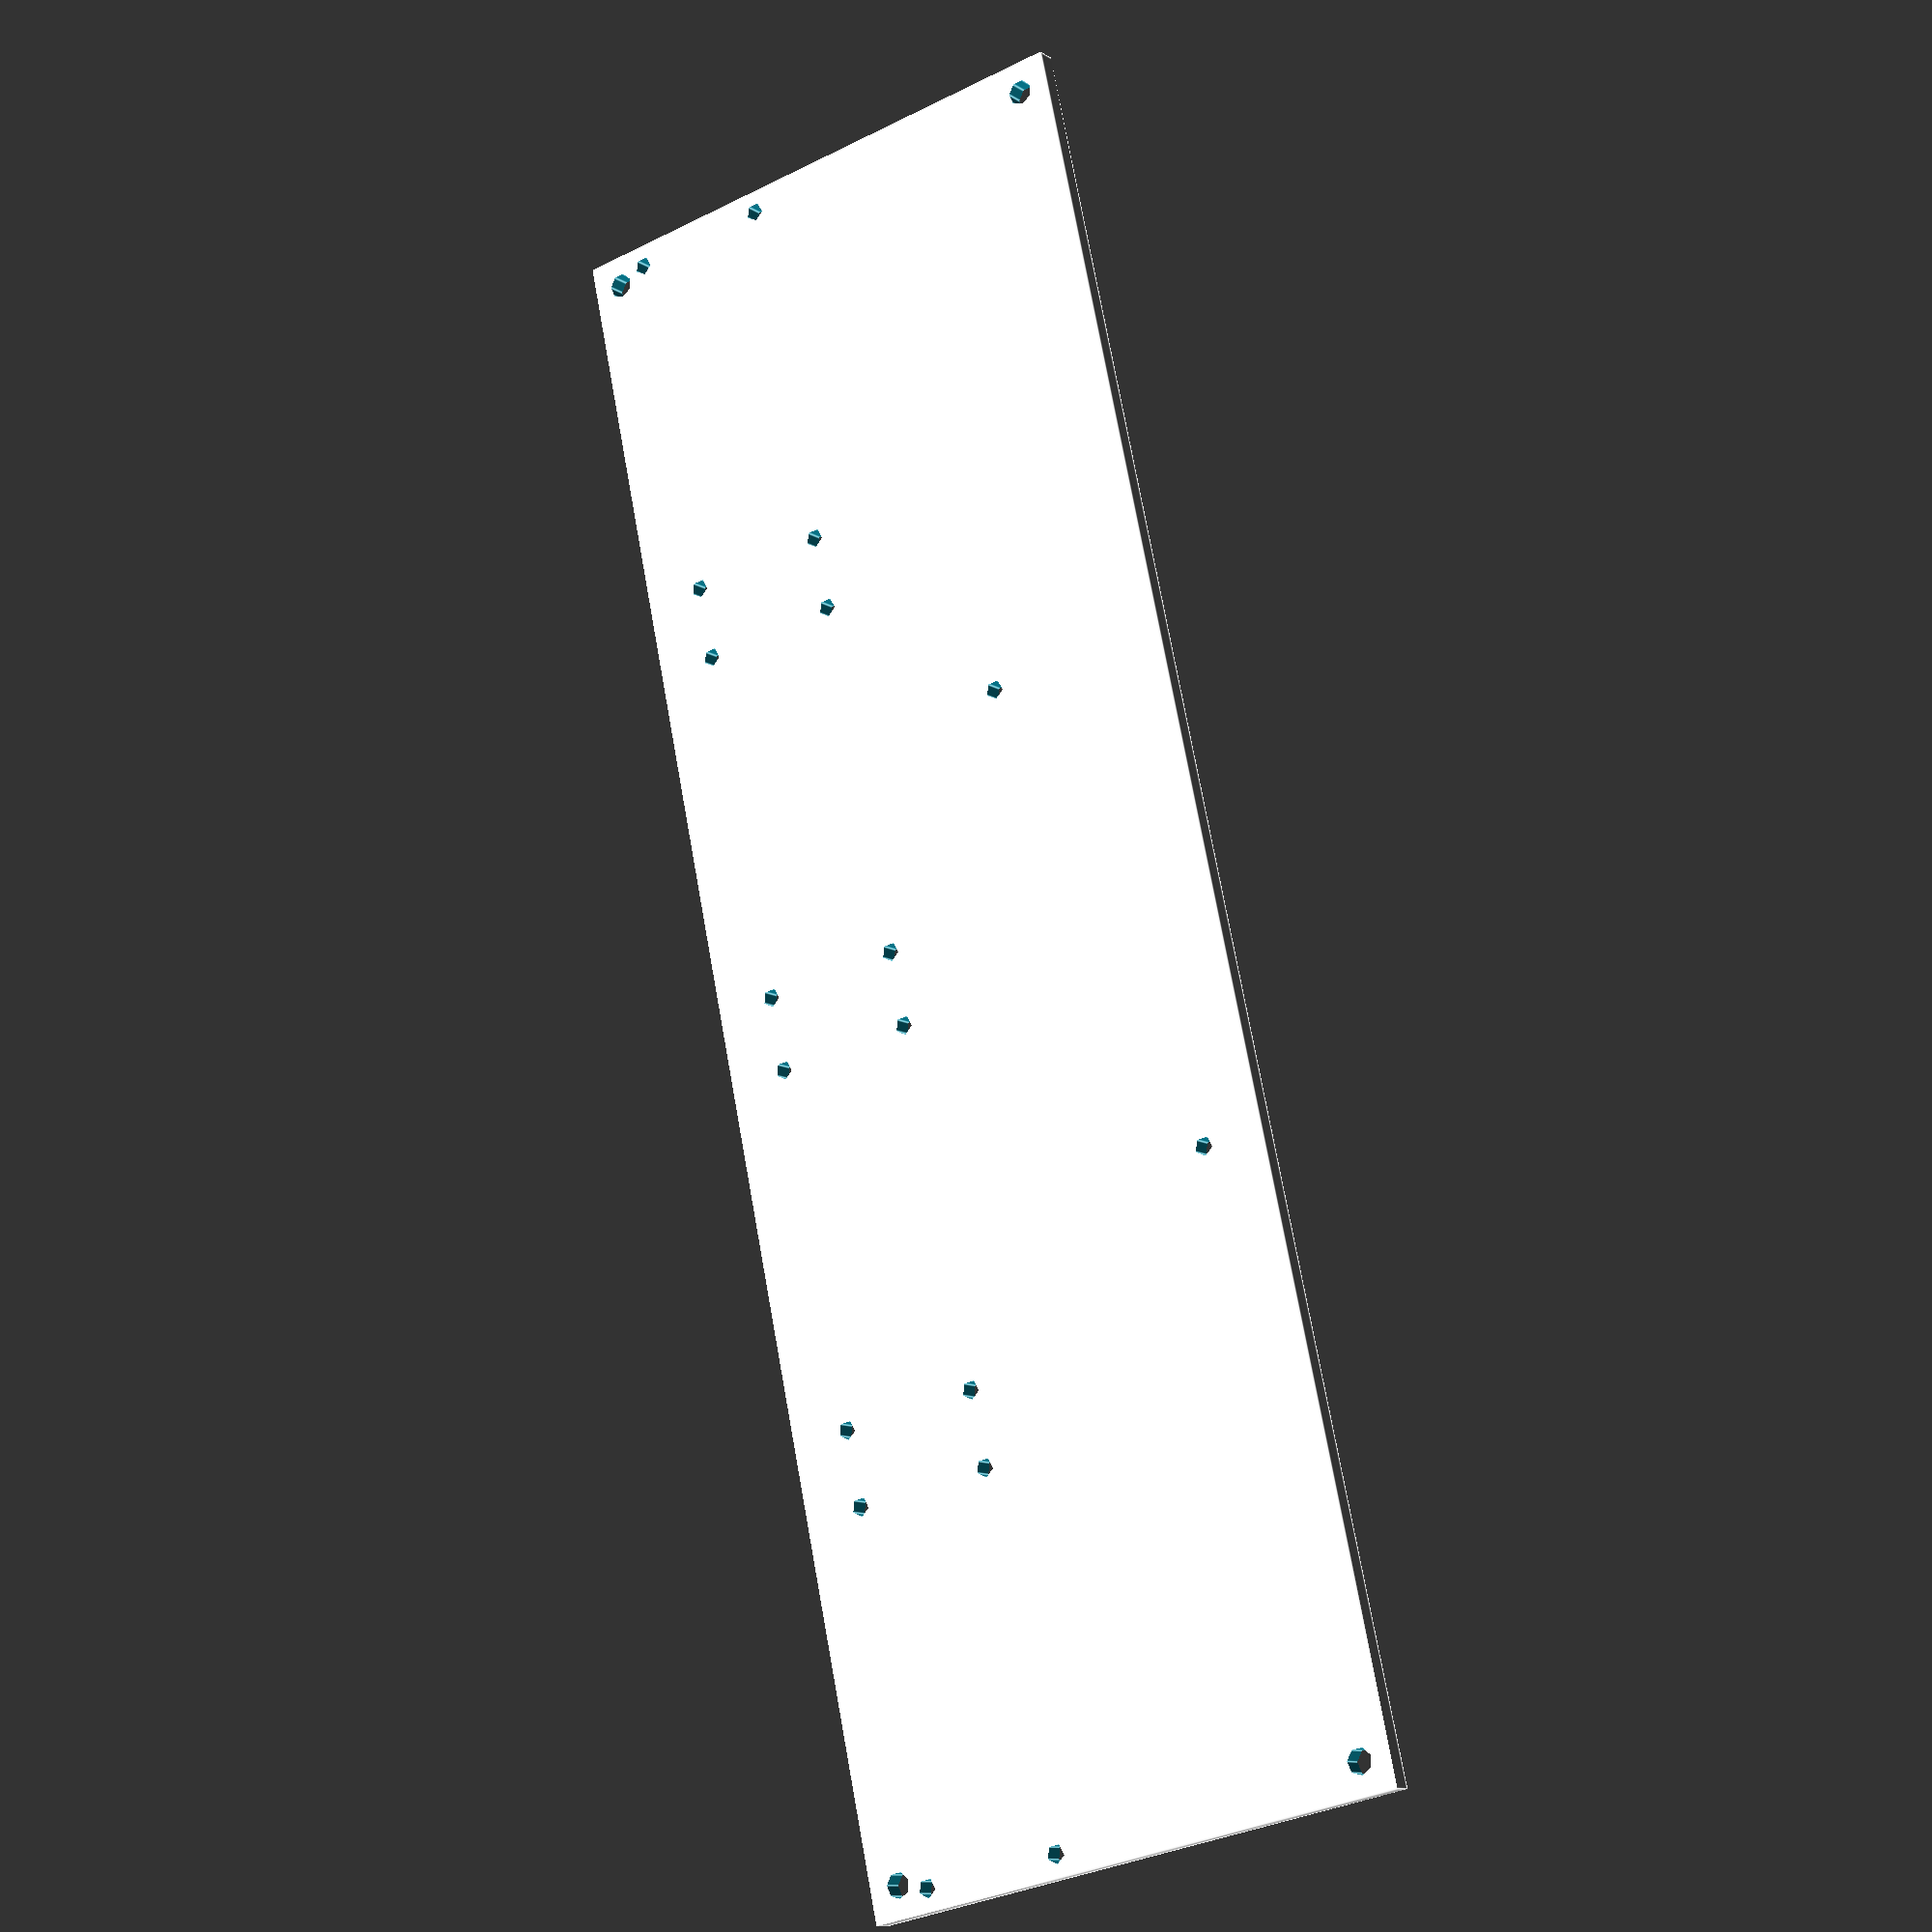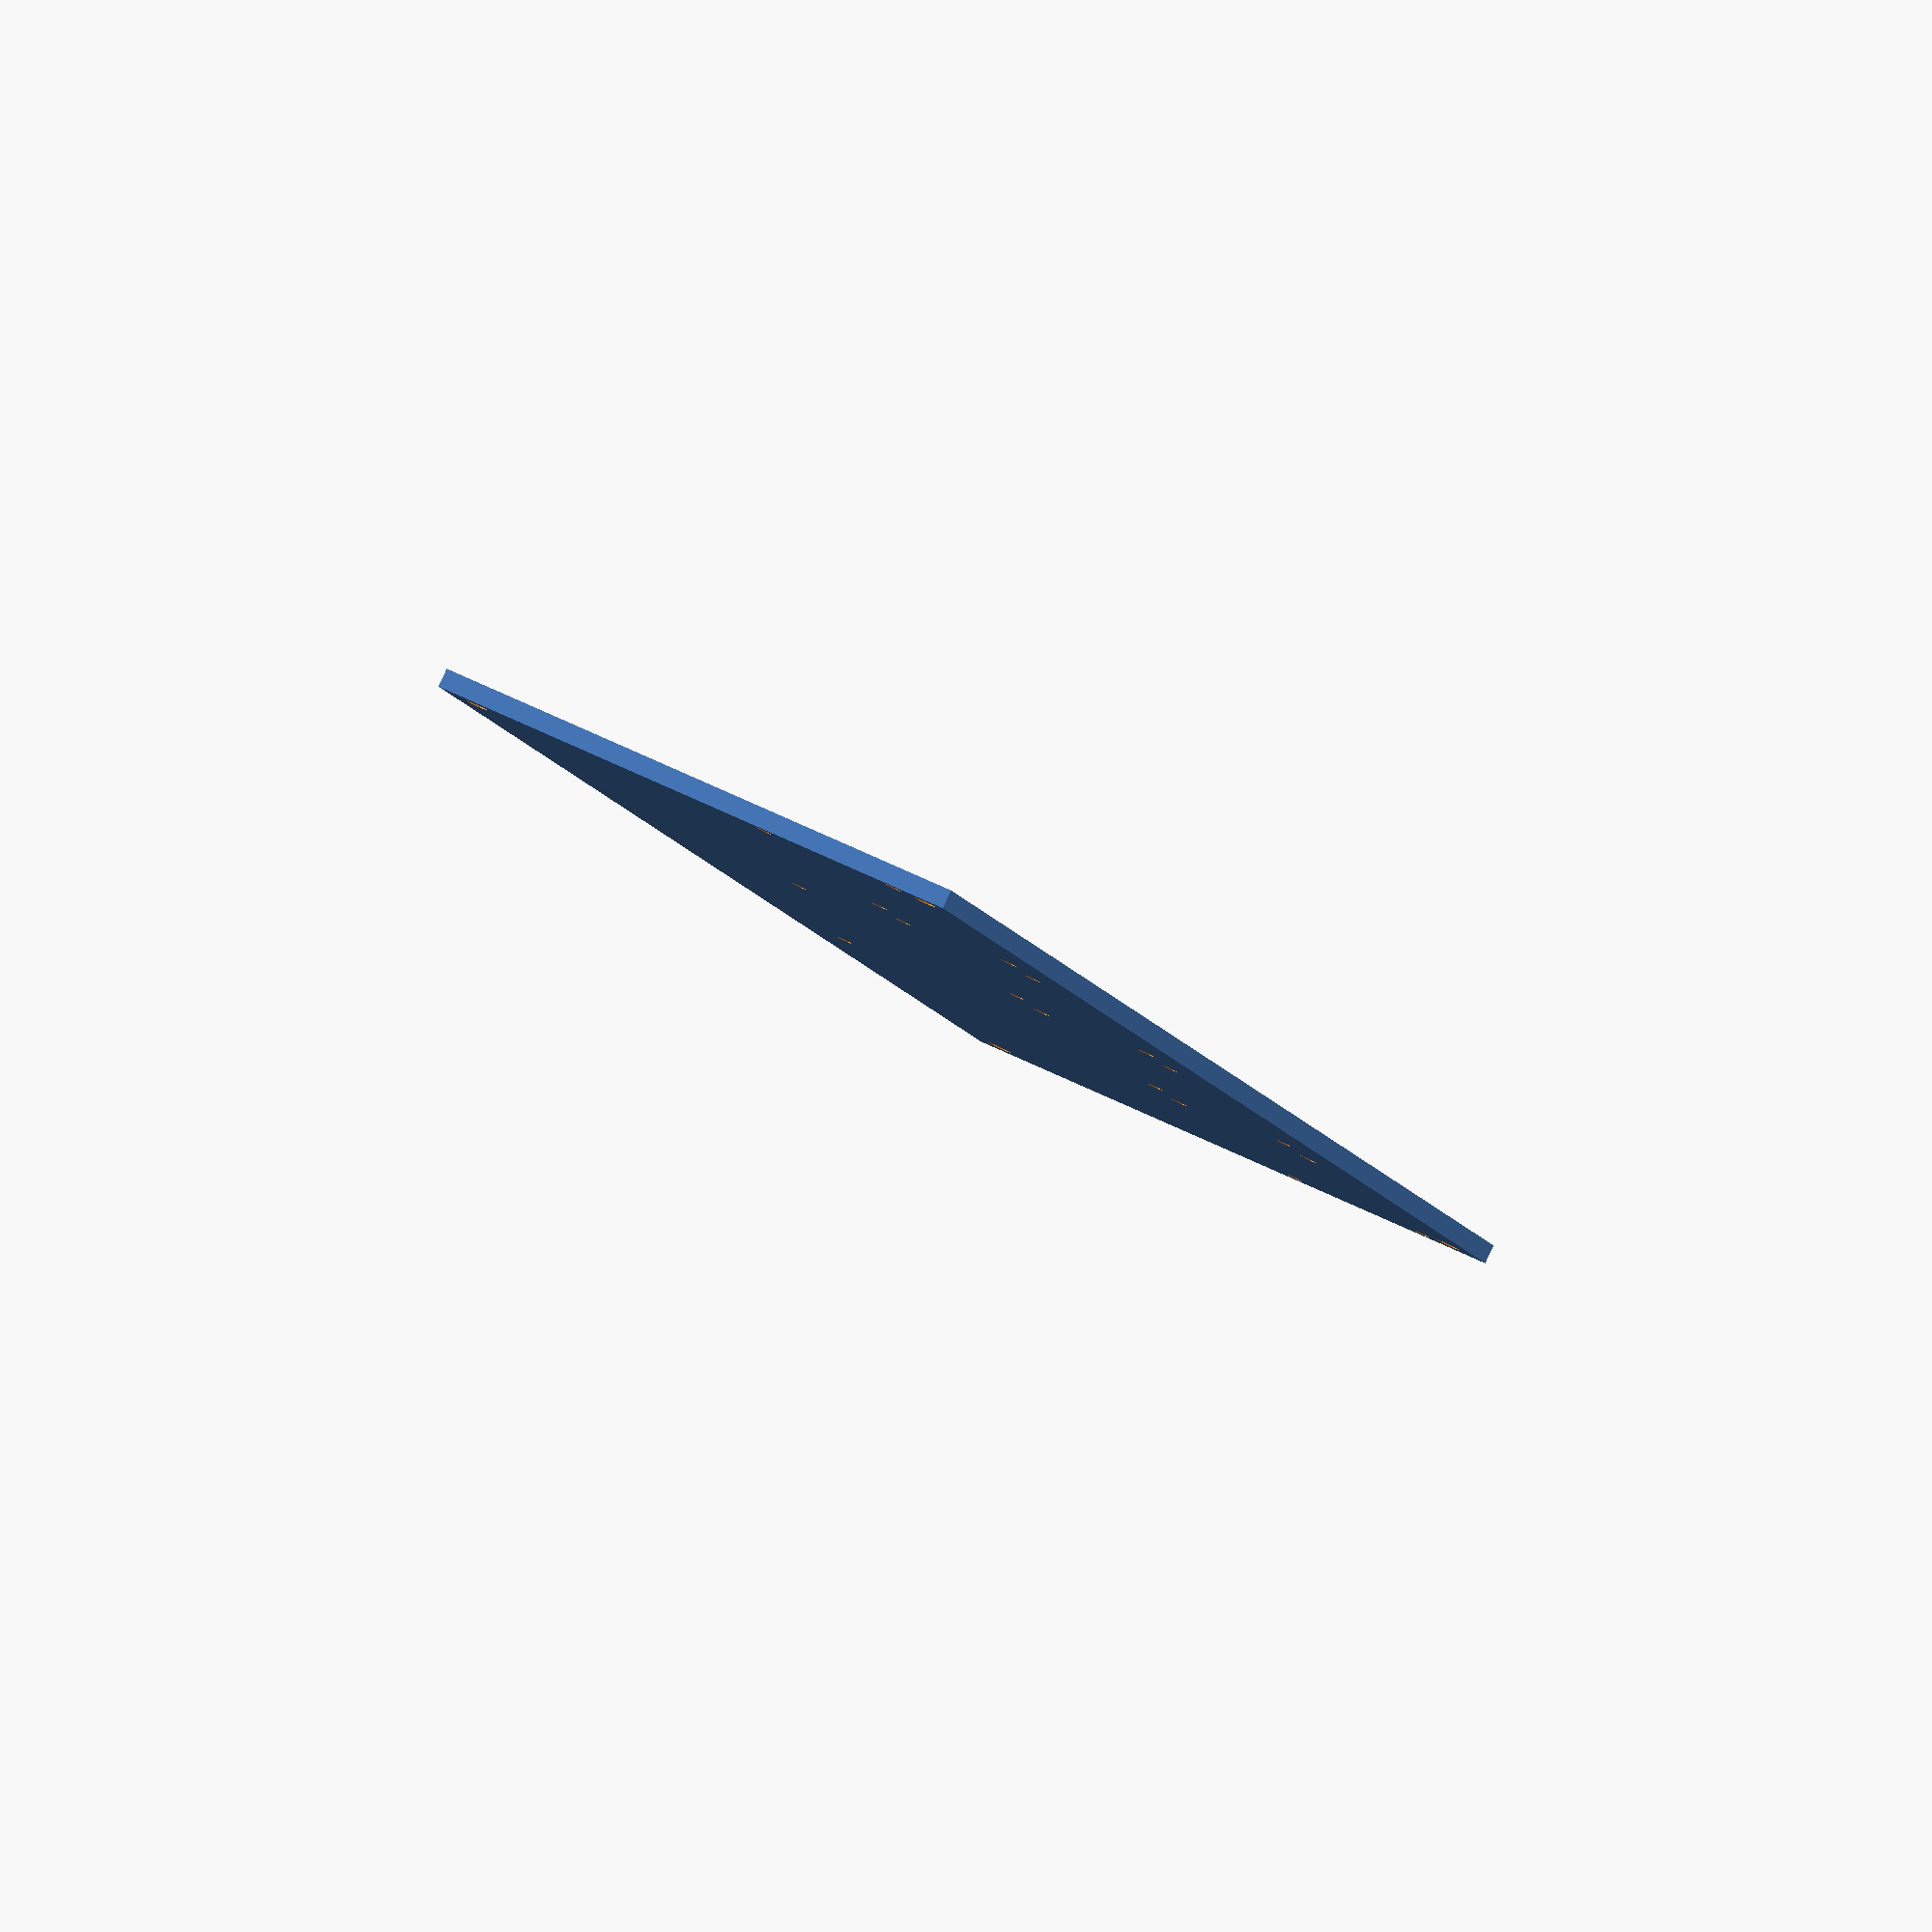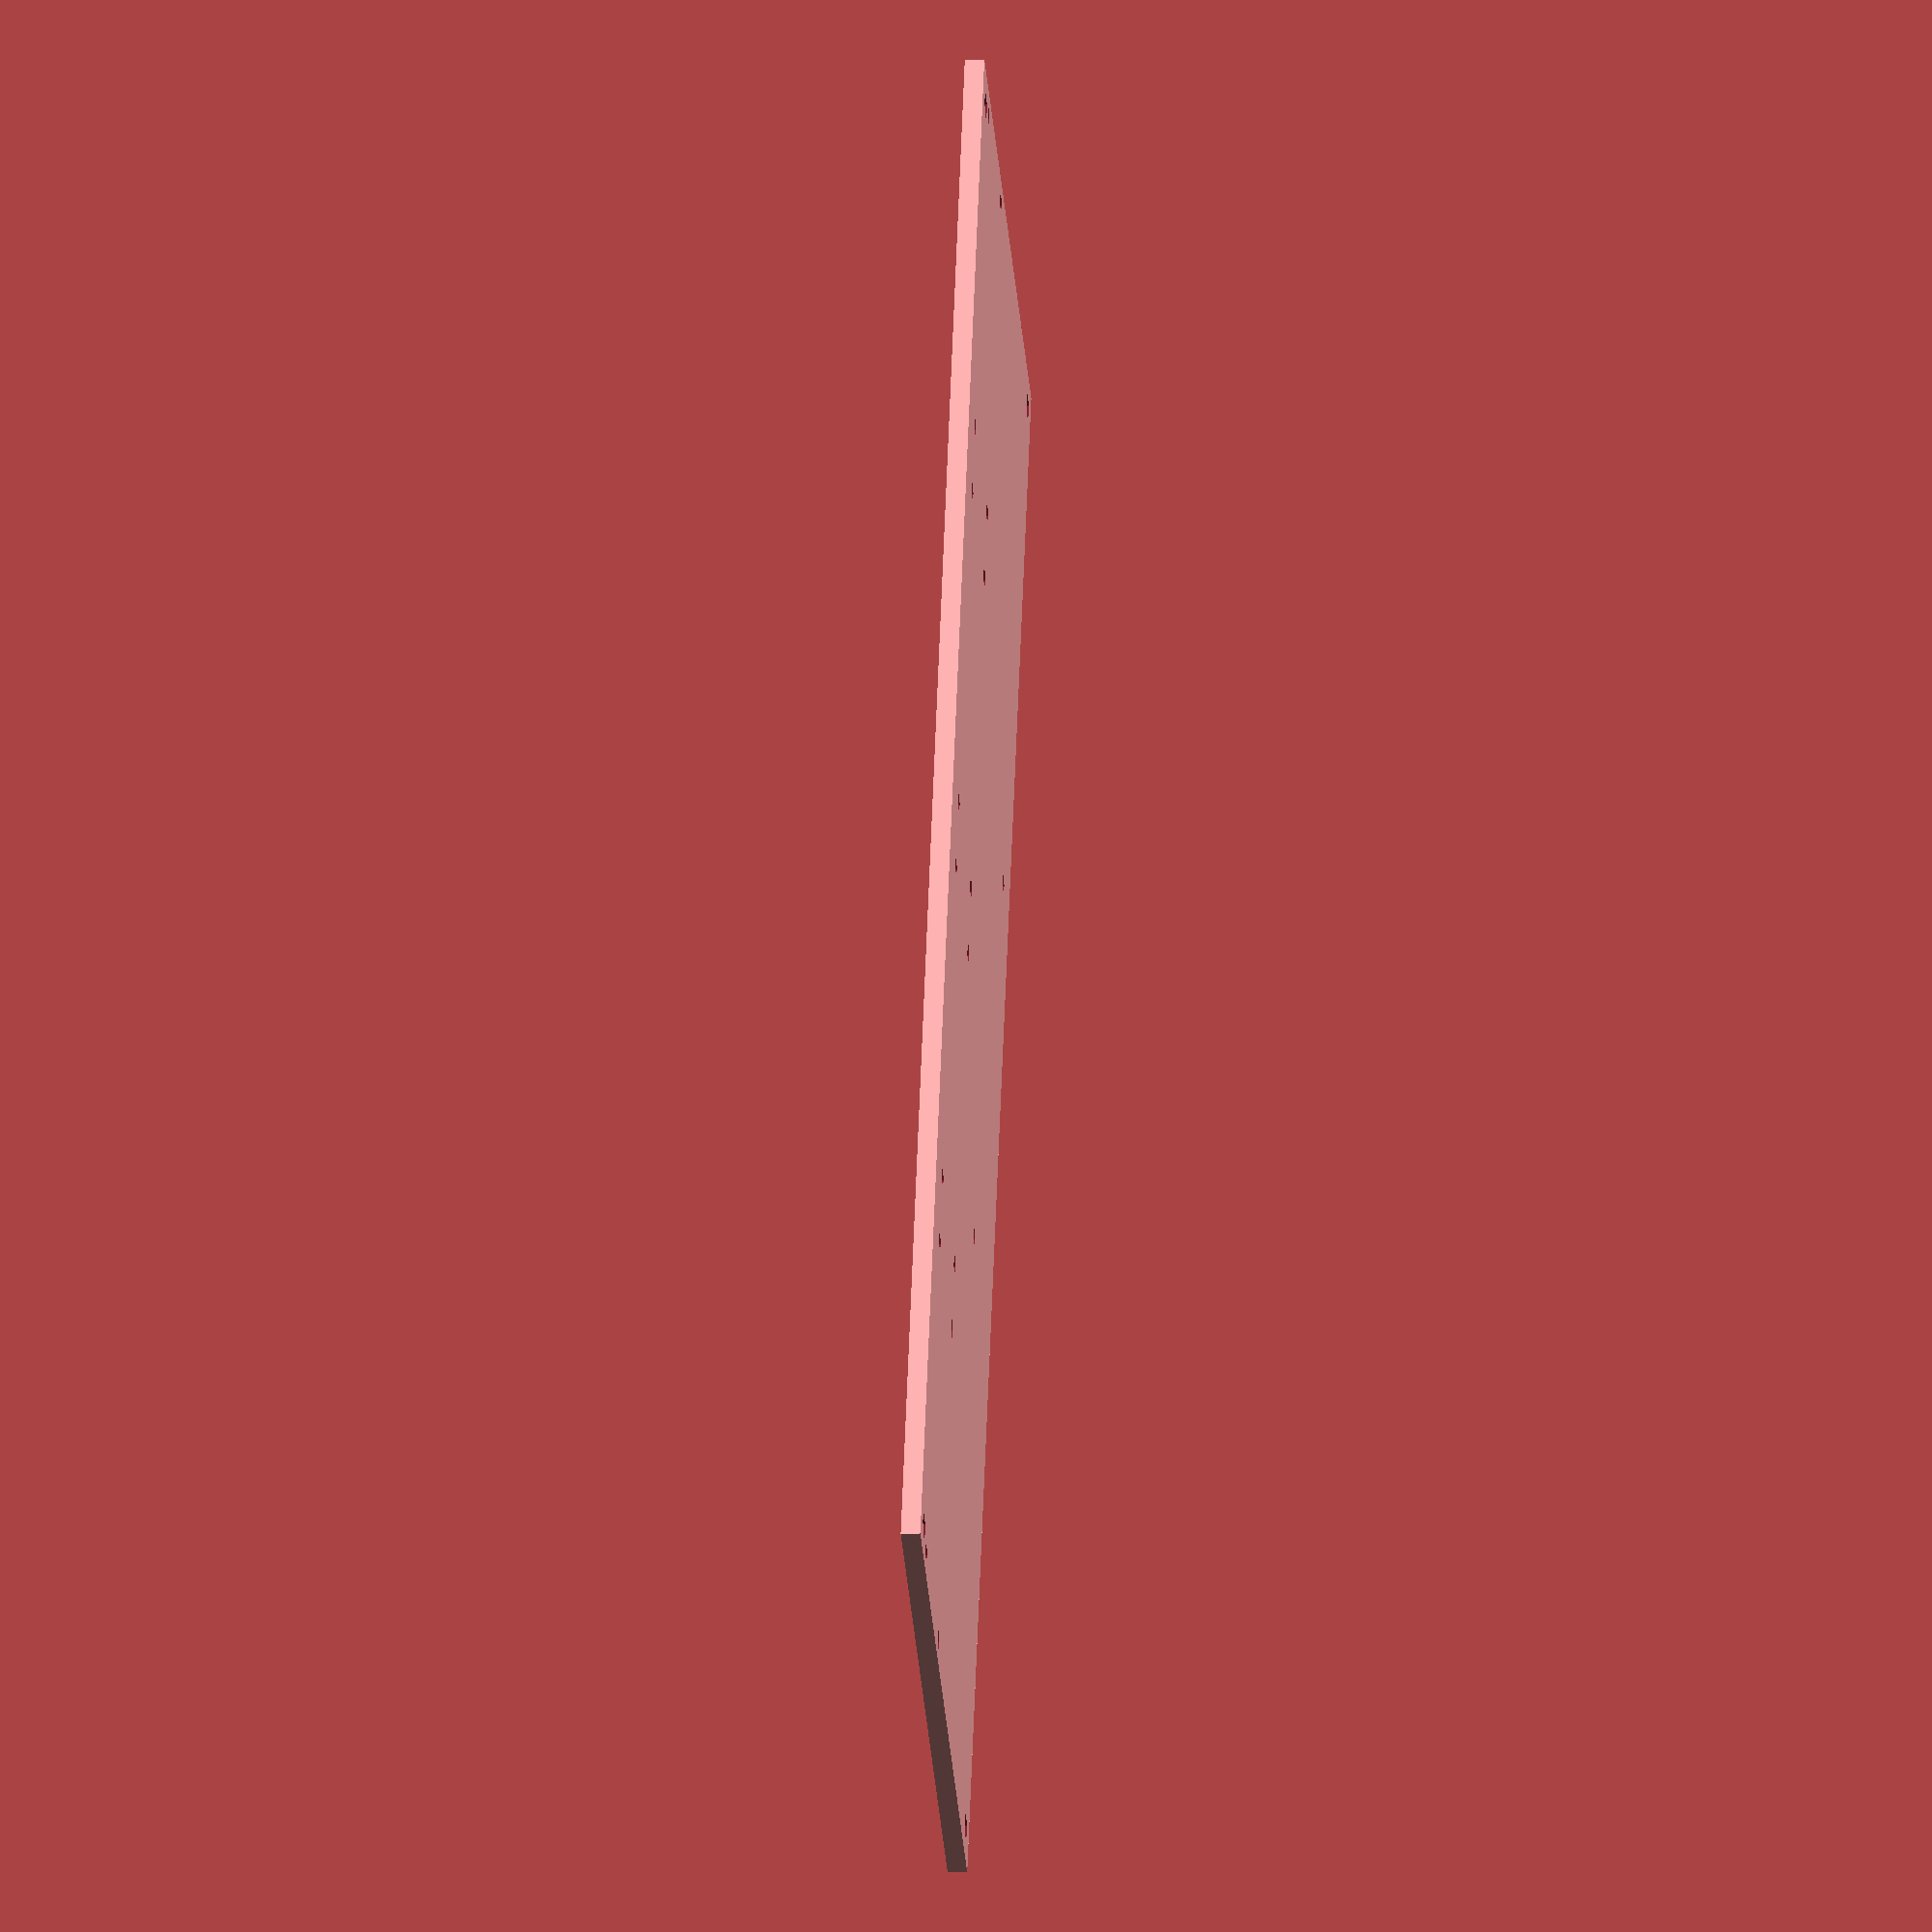
<openscad>

// Raspberry Pi Zero Flat Wall Rack for 4 units + USB Hub
// Dimensions in mm

// Parameters
pi_length = 65;
pi_width = 30;
pi_hole_spacing_x = 58;
pi_hole_spacing_y = 23;
pi_hole_diameter = 3; // screw hole size
pi_spacing = 5; // spacing between boards

hub_length = 100; // adjust to your hub size
hub_width = 40;
hub_hole_diameter = 3;

// Tray dimensions
tray_length = 4*pi_length + 3*pi_spacing;
tray_width = pi_width + hub_width + 20;
tray_thickness = 3;

// Module for screw hole
module hole(d=3) {
    cylinder(d=d, h=10, center=true);
}

// Module for one Pi Zero mount
module pi_mount(x_offset, y_offset) {
    translate([x_offset, y_offset, tray_thickness/2])
        for (x=[0, pi_hole_spacing_x])
            for (y=[0, pi_hole_spacing_y])
                translate([x, y, 0])
                    hole(pi_hole_diameter);
}

// Module for USB Hub mount (2 screw holes)
module hub_mount(x_offset, y_offset) {
    translate([x_offset, y_offset, tray_thickness/2]) {
        translate([10, 10, 0]) hole(hub_hole_diameter);
        translate([hub_length-10, hub_width-10, 0]) hole(hub_hole_diameter);
    }
}

// Main tray
difference() {
    // Base plate
    cube([tray_length, tray_width, tray_thickness]);

    // Corner mounting holes for wall screws
    translate([5, 5, tray_thickness/2]) hole(4);
    translate([tray_length-5, 5, tray_thickness/2]) hole(4);
    translate([5, tray_width-5, tray_thickness/2]) hole(4);
    translate([tray_length-5, tray_width-5, tray_thickness/2]) hole(4);

    // Pi Zero screw holes
    for (i=[0:3]) {
        x_pos = i*(pi_length+pi_spacing)+ (pi_length-pi_hole_spacing_x)/2;
        y_pos = 10;
        pi_mount(x_pos, y_pos);
    }

    // USB Hub screw holes
    hub_mount((tray_length-hub_length)/2, pi_width+20);
}

</openscad>
<views>
elev=11.0 azim=77.8 roll=33.4 proj=p view=edges
elev=93.5 azim=289.4 roll=335.1 proj=o view=wireframe
elev=11.0 azim=245.9 roll=95.0 proj=o view=wireframe
</views>
